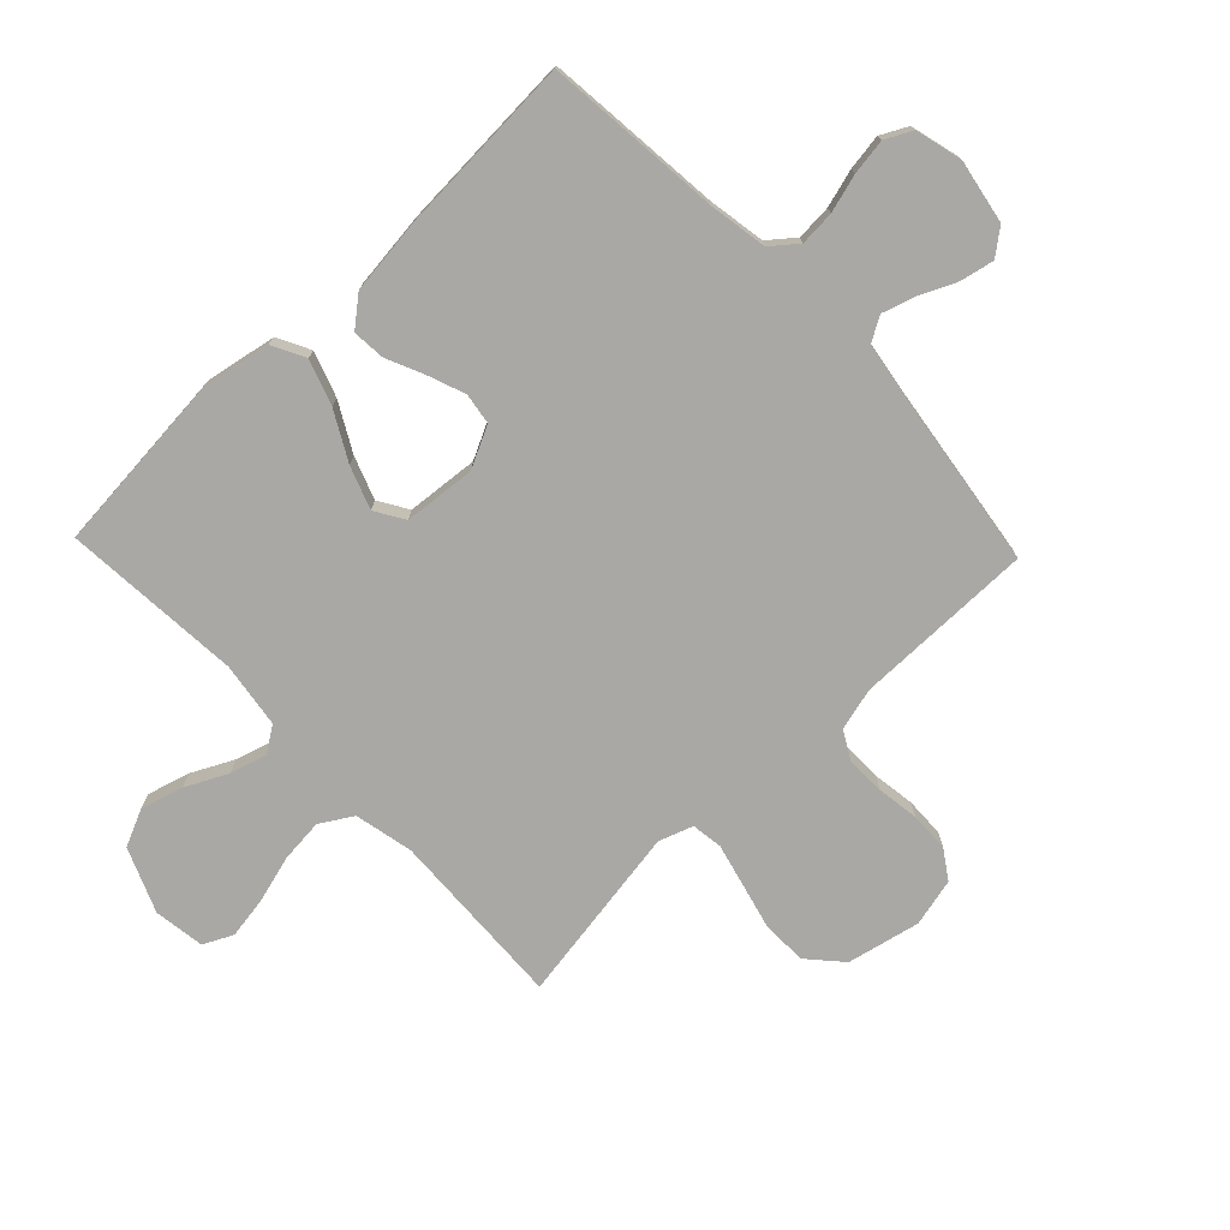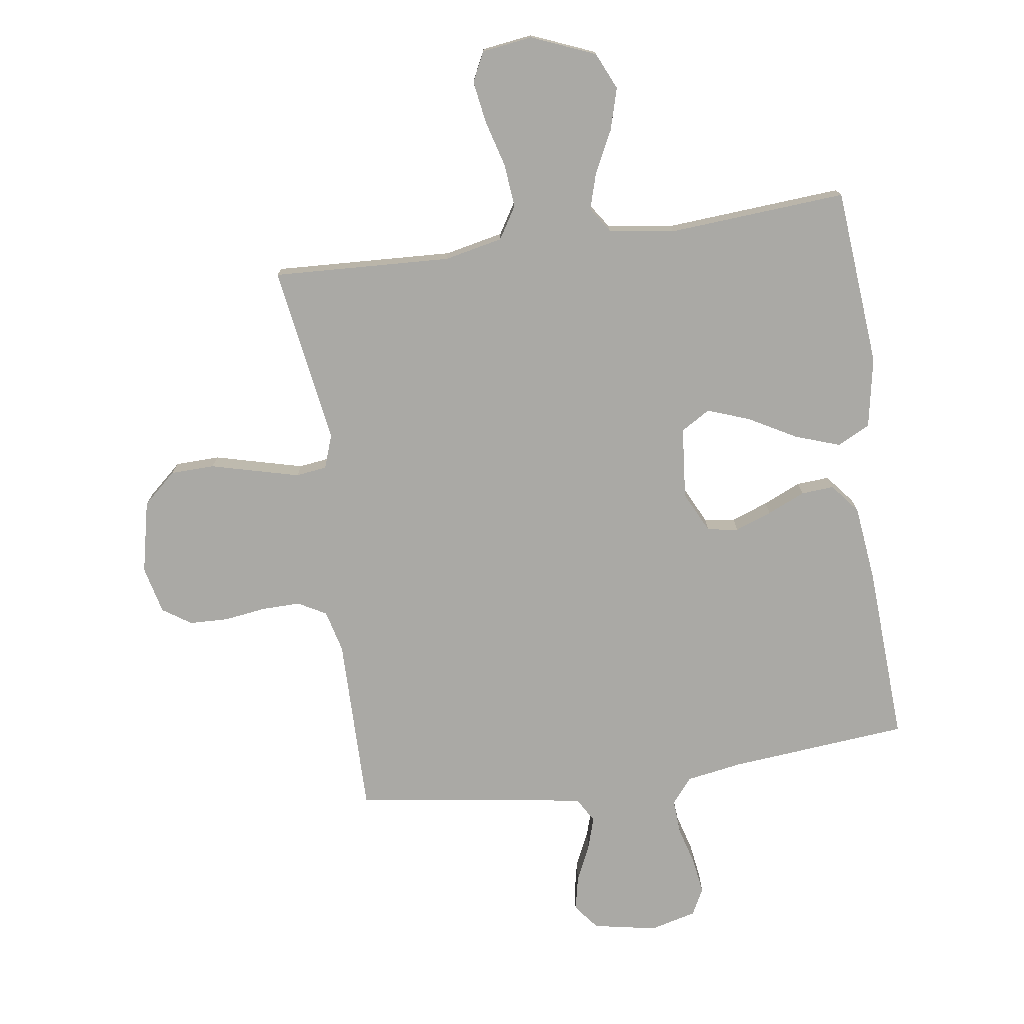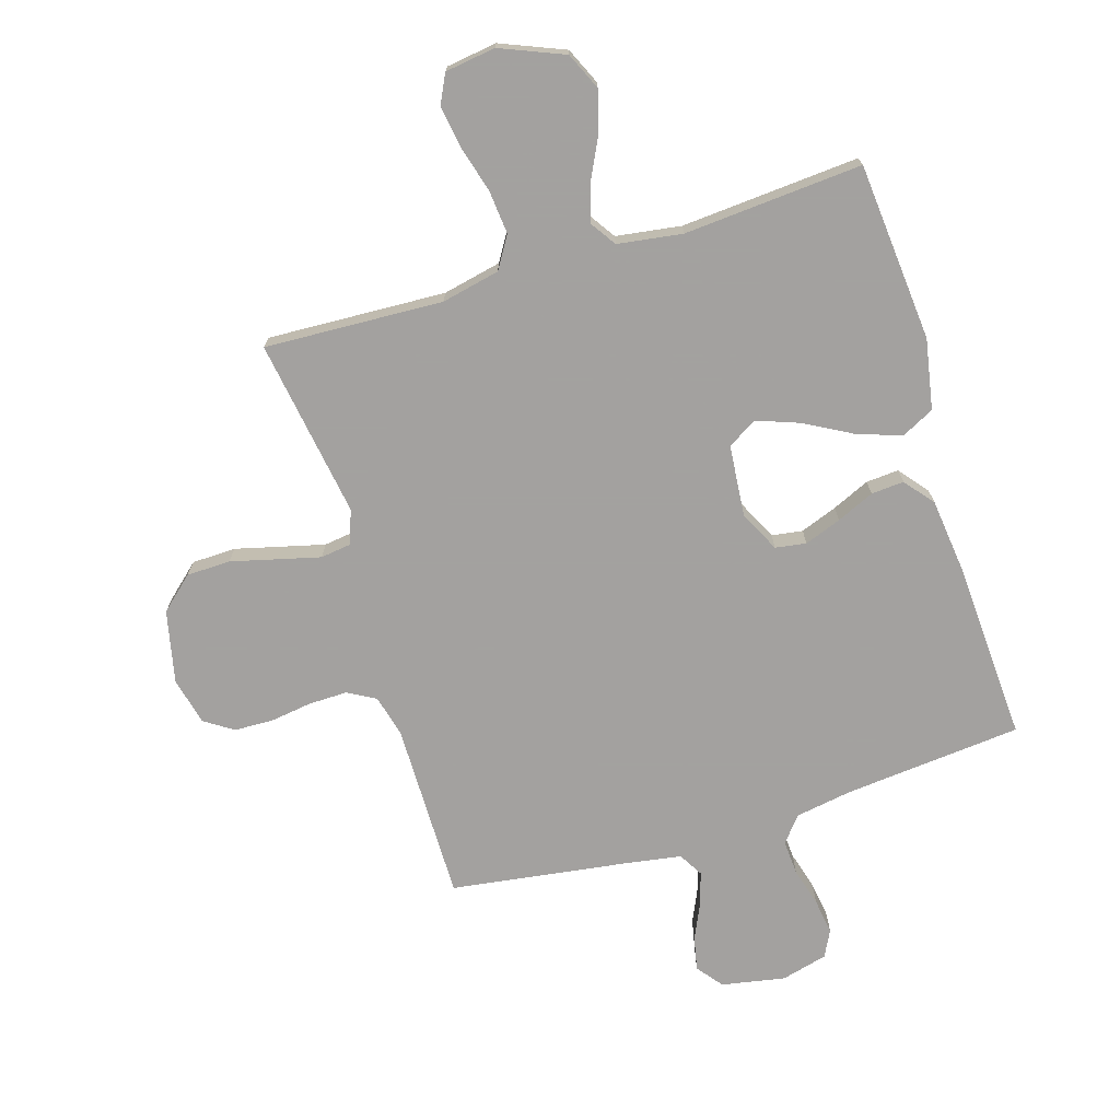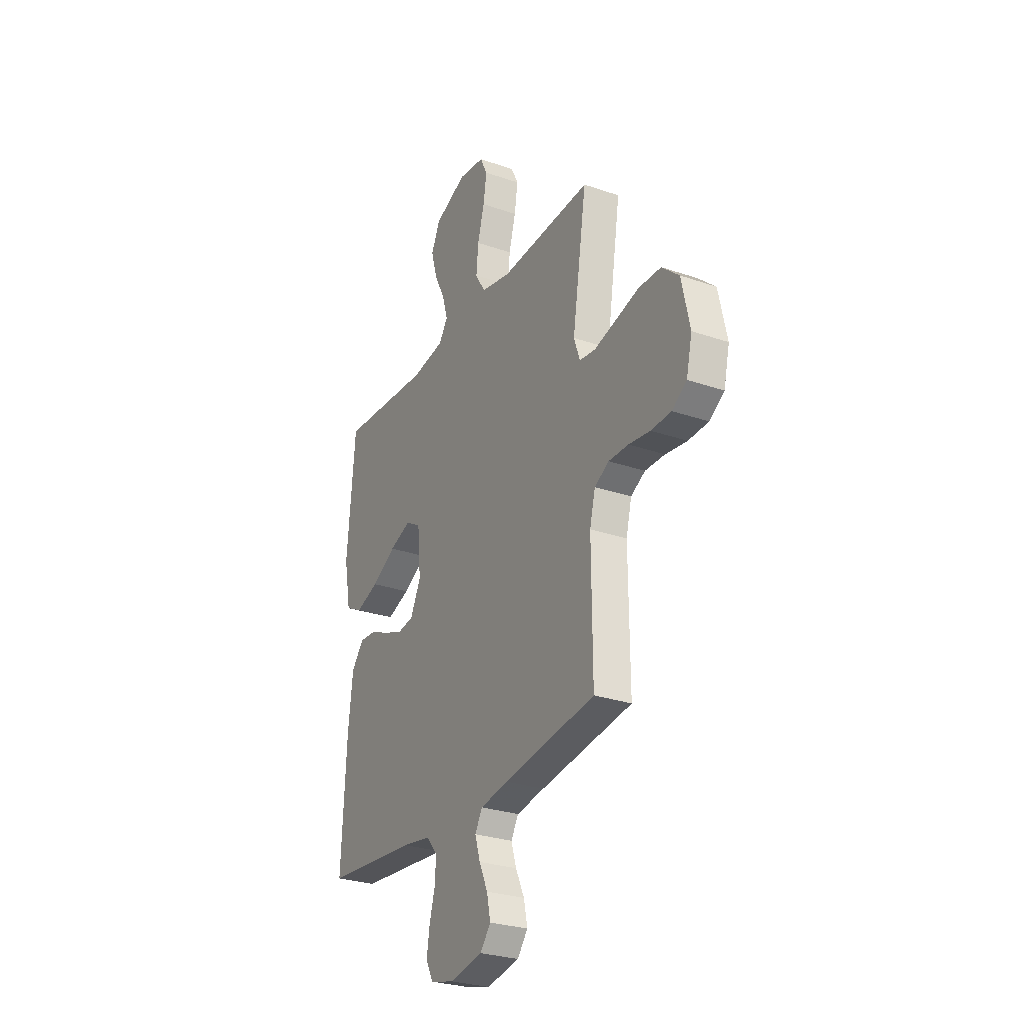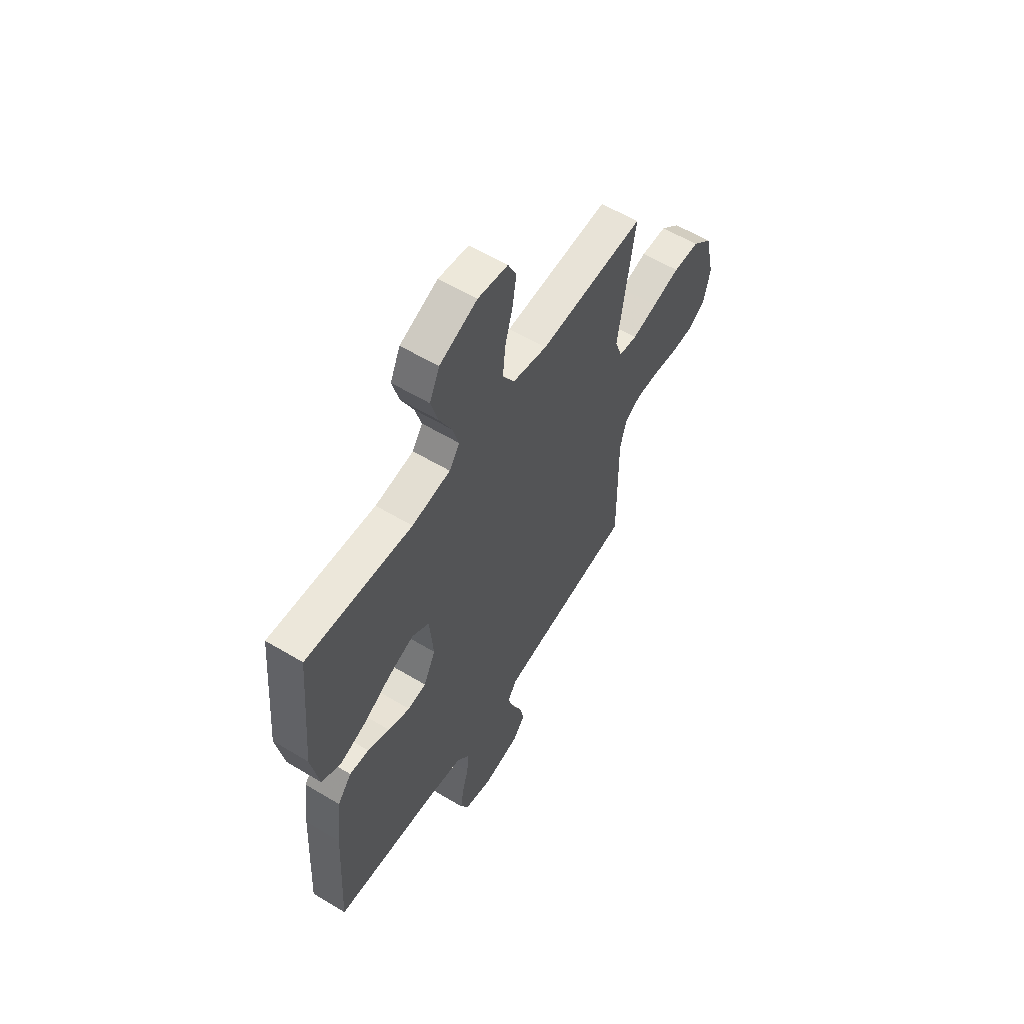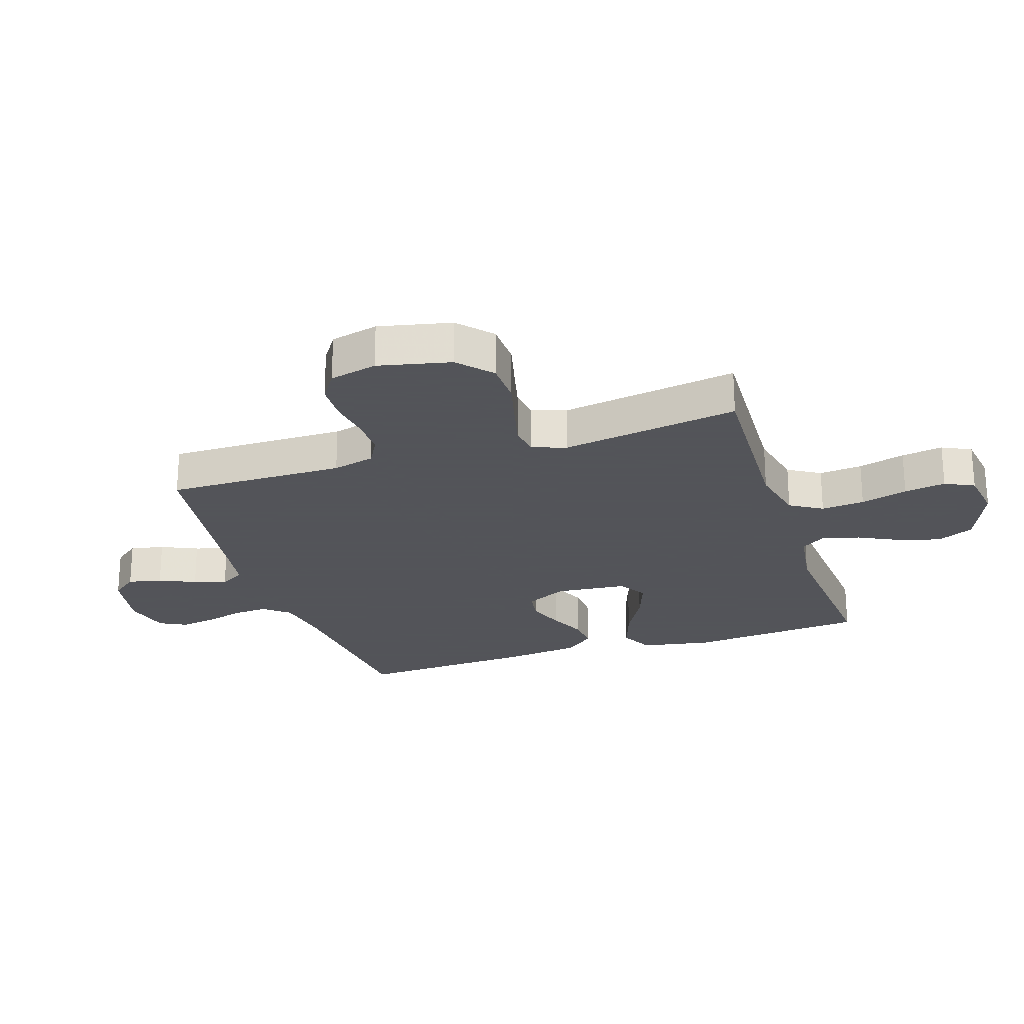
<metadata>
{"format":"obj","ext":"obj","renderer":"f3d","projection":"perspective","resolution":1024,"background":"white","views":[{"elev":-75.0,"azim":133.7,"up":"+Y"},{"elev":-75.4,"azim":8.1,"up":"+Y"},{"elev":-72.3,"azim":17.1,"up":"+Y"},{"elev":-28.1,"azim":-117.7,"up":"+Z"},{"elev":58.3,"azim":121.9,"up":"+Z"},{"elev":-23.9,"azim":-71.9,"up":"+Y"}]}
</metadata>
<code>
v -0.5 0.07 -0.5
v -0.498 0.07 -0.2
v -0.516 0.07 -0.129
v -0.563 0.07 -0.103
v -0.628 0.07 -0.104
v -0.698 0.07 -0.114
v -0.764 0.07 -0.112
v -0.812 0.07 -0.08
v -0.831 0.07 0
v -0.804 0.07 0.122
v -0.748 0.07 0.172
v -0.674 0.07 0.174
v -0.596 0.07 0.154
v -0.525 0.07 0.136
v -0.473 0.07 0.143
v -0.453 0.07 0.2
v -0.5 0.07 0.5
v -0.2 0.07 0.486
v -0.102 0.07 0.507
v -0.069 0.07 0.561
v -0.076 0.07 0.634
v -0.098 0.07 0.713
v -0.109 0.07 0.783
v -0.085 0.07 0.832
v 0 0.07 0.844
v 0.107 0.07 0.8
v 0.135 0.07 0.738
v 0.115 0.07 0.668
v 0.08 0.07 0.598
v 0.062 0.07 0.537
v 0.091 0.07 0.494
v 0.2 0.07 0.478
v 0.5 0.07 0.5
v 0.526 0.07 0.2
v 0.504 0.07 0.082
v 0.449 0.07 0.054
v 0.374 0.07 0.08
v 0.294 0.07 0.124
v 0.223 0.07 0.15
v 0.174 0.07 0.12
v 0.163 0.07 0
v 0.197 0.07 -0.069
v 0.249 0.07 -0.077
v 0.311 0.07 -0.054
v 0.374 0.07 -0.026
v 0.429 0.07 -0.022
v 0.469 0.07 -0.071
v 0.484 0.07 -0.2
v 0.5 0.07 -0.5
v 0.2 0.07 -0.528
v 0.105 0.07 -0.544
v 0.07 0.07 -0.587
v 0.074 0.07 -0.646
v 0.092 0.07 -0.71
v 0.101 0.07 -0.77
v 0.078 0.07 -0.815
v 0 0.07 -0.835
v -0.107 0.07 -0.815
v -0.141 0.07 -0.772
v -0.129 0.07 -0.715
v -0.101 0.07 -0.654
v -0.084 0.07 -0.599
v -0.108 0.07 -0.558
v -0.2 0.07 -0.543
v -0.5 0 -0.5
v -0.498 0 -0.2
v -0.516 0 -0.129
v -0.563 0 -0.103
v -0.628 0 -0.104
v -0.698 0 -0.114
v -0.764 0 -0.112
v -0.812 0 -0.08
v -0.831 0 0
v -0.804 0 0.122
v -0.748 0 0.172
v -0.674 0 0.174
v -0.596 0 0.154
v -0.525 0 0.136
v -0.473 0 0.143
v -0.453 0 0.2
v -0.5 0 0.5
v -0.2 0 0.486
v -0.102 0 0.507
v -0.069 0 0.561
v -0.076 0 0.634
v -0.098 0 0.713
v -0.109 0 0.783
v -0.085 0 0.832
v 0 0 0.844
v 0.107 0 0.8
v 0.135 0 0.738
v 0.115 0 0.668
v 0.08 0 0.598
v 0.062 0 0.537
v 0.091 0 0.494
v 0.2 0 0.478
v 0.5 0 0.5
v 0.526 0 0.2
v 0.504 0 0.082
v 0.449 0 0.054
v 0.374 0 0.08
v 0.294 0 0.124
v 0.223 0 0.15
v 0.174 0 0.12
v 0.163 0 0
v 0.197 0 -0.069
v 0.249 0 -0.077
v 0.311 0 -0.054
v 0.374 0 -0.026
v 0.429 0 -0.022
v 0.469 0 -0.071
v 0.484 0 -0.2
v 0.5 0 -0.5
v 0.2 0 -0.528
v 0.105 0 -0.544
v 0.07 0 -0.587
v 0.074 0 -0.646
v 0.092 0 -0.71
v 0.101 0 -0.77
v 0.078 0 -0.815
v 0 0 -0.835
v -0.107 0 -0.815
v -0.141 0 -0.772
v -0.129 0 -0.715
v -0.101 0 -0.654
v -0.084 0 -0.599
v -0.108 0 -0.558
v -0.2 0 -0.543
f 59 60 61
f 58 59 61
f 57 58 61
f 56 57 61
f 55 56 61
f 54 55 61
f 53 54 61
f 52 53 61 62
f 51 52 62 63
f 48 49 50
f 47 48 50
f 46 47 50
f 45 46 50
f 44 45 50
f 51 63 64
f 50 51 64
f 44 50 64
f 43 44 64
f 36 37 38
f 35 36 38
f 34 35 38
f 33 34 38
f 32 33 38
f 31 32 38 39
f 30 31 39 40
f 27 28 29
f 26 27 29
f 25 26 29
f 24 25 29
f 23 24 29
f 22 23 29
f 21 22 29
f 20 21 29 30
f 30 40 41
f 20 30 41
f 19 20 41
f 16 17 18
f 19 41 42
f 18 19 42
f 16 18 42
f 15 16 42
f 11 12 13
f 10 11 13
f 9 10 13
f 8 9 13
f 7 8 13
f 6 7 13
f 5 6 13
f 4 5 13 14
f 64 1 2
f 43 64 2
f 42 43 2
f 14 15 42
f 4 14 42
f 3 4 42
f 2 3 42
f 125 124 123
f 125 123 122
f 125 122 121
f 125 121 120
f 125 120 119
f 125 119 118
f 125 118 117
f 126 125 117 116
f 127 126 116 115
f 114 113 112
f 114 112 111
f 114 111 110
f 114 110 109
f 114 109 108
f 128 127 115
f 128 115 114
f 128 114 108
f 128 108 107
f 102 101 100
f 102 100 99
f 102 99 98
f 102 98 97
f 102 97 96
f 103 102 96 95
f 104 103 95 94
f 93 92 91
f 93 91 90
f 93 90 89
f 93 89 88
f 93 88 87
f 93 87 86
f 93 86 85
f 94 93 85 84
f 105 104 94
f 105 94 84
f 105 84 83
f 82 81 80
f 106 105 83
f 106 83 82
f 106 82 80
f 106 80 79
f 77 76 75
f 77 75 74
f 77 74 73
f 77 73 72
f 77 72 71
f 77 71 70
f 77 70 69
f 78 77 69 68
f 66 65 128
f 66 128 107
f 66 107 106
f 106 79 78
f 106 78 68
f 106 68 67
f 106 67 66
f 1 65 66 2
f 2 66 67 3
f 3 67 68 4
f 4 68 69 5
f 5 69 70 6
f 6 70 71 7
f 7 71 72 8
f 8 72 73 9
f 9 73 74 10
f 10 74 75 11
f 11 75 76 12
f 12 76 77 13
f 13 77 78 14
f 14 78 79 15
f 15 79 80 16
f 16 80 81 17
f 17 81 82 18
f 18 82 83 19
f 19 83 84 20
f 20 84 85 21
f 21 85 86 22
f 22 86 87 23
f 23 87 88 24
f 24 88 89 25
f 25 89 90 26
f 26 90 91 27
f 27 91 92 28
f 28 92 93 29
f 29 93 94 30
f 30 94 95 31
f 31 95 96 32
f 32 96 97 33
f 33 97 98 34
f 34 98 99 35
f 35 99 100 36
f 36 100 101 37
f 37 101 102 38
f 38 102 103 39
f 39 103 104 40
f 40 104 105 41
f 41 105 106 42
f 42 106 107 43
f 43 107 108 44
f 44 108 109 45
f 45 109 110 46
f 46 110 111 47
f 47 111 112 48
f 48 112 113 49
f 49 113 114 50
f 50 114 115 51
f 51 115 116 52
f 52 116 117 53
f 53 117 118 54
f 54 118 119 55
f 55 119 120 56
f 56 120 121 57
f 57 121 122 58
f 58 122 123 59
f 59 123 124 60
f 60 124 125 61
f 61 125 126 62
f 62 126 127 63
f 63 127 128 64
f 64 128 65 1

</code>
